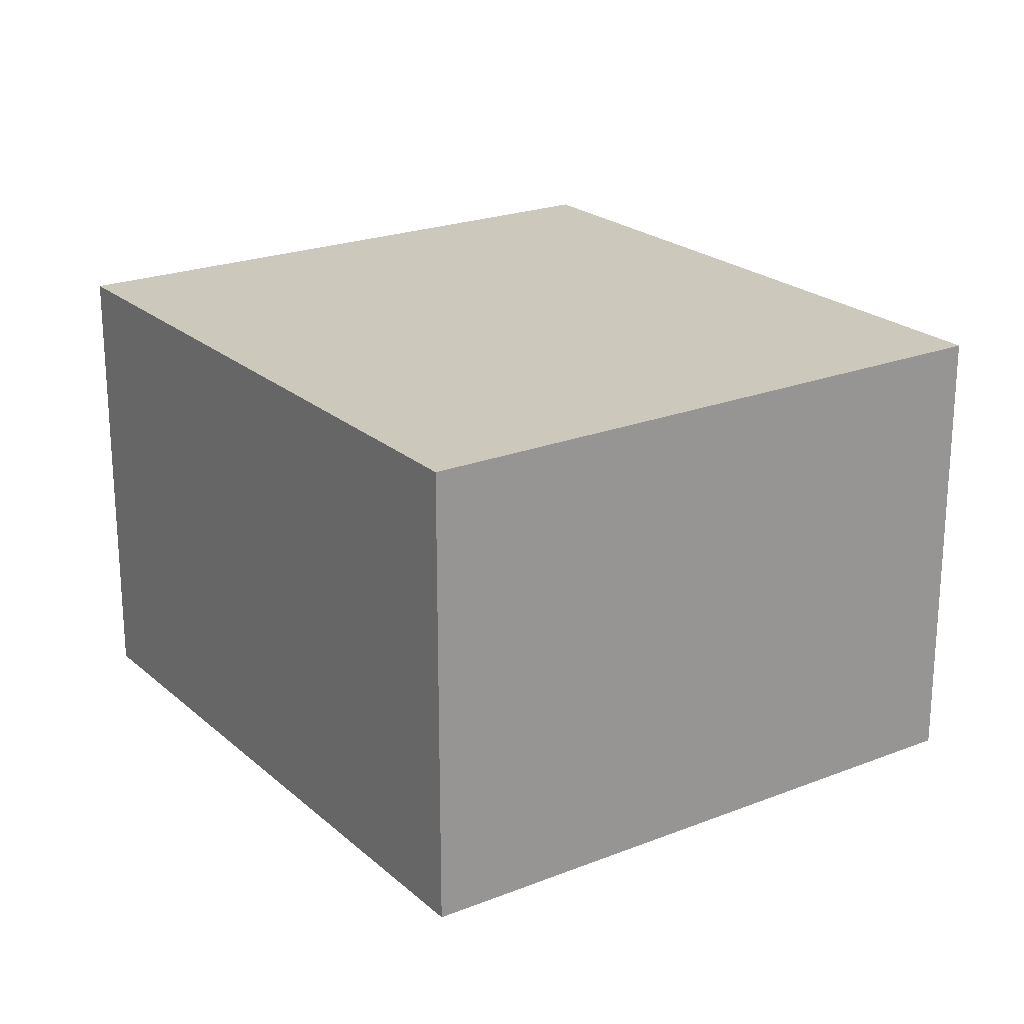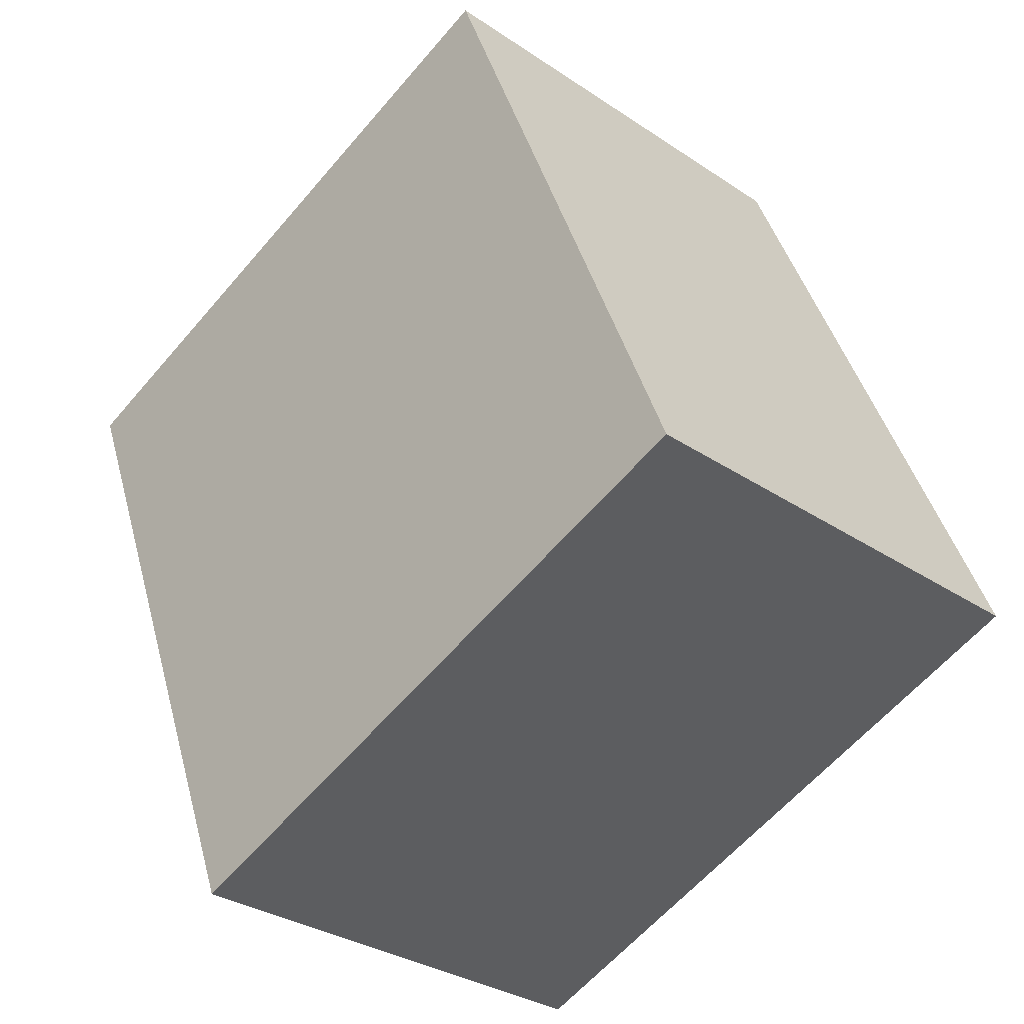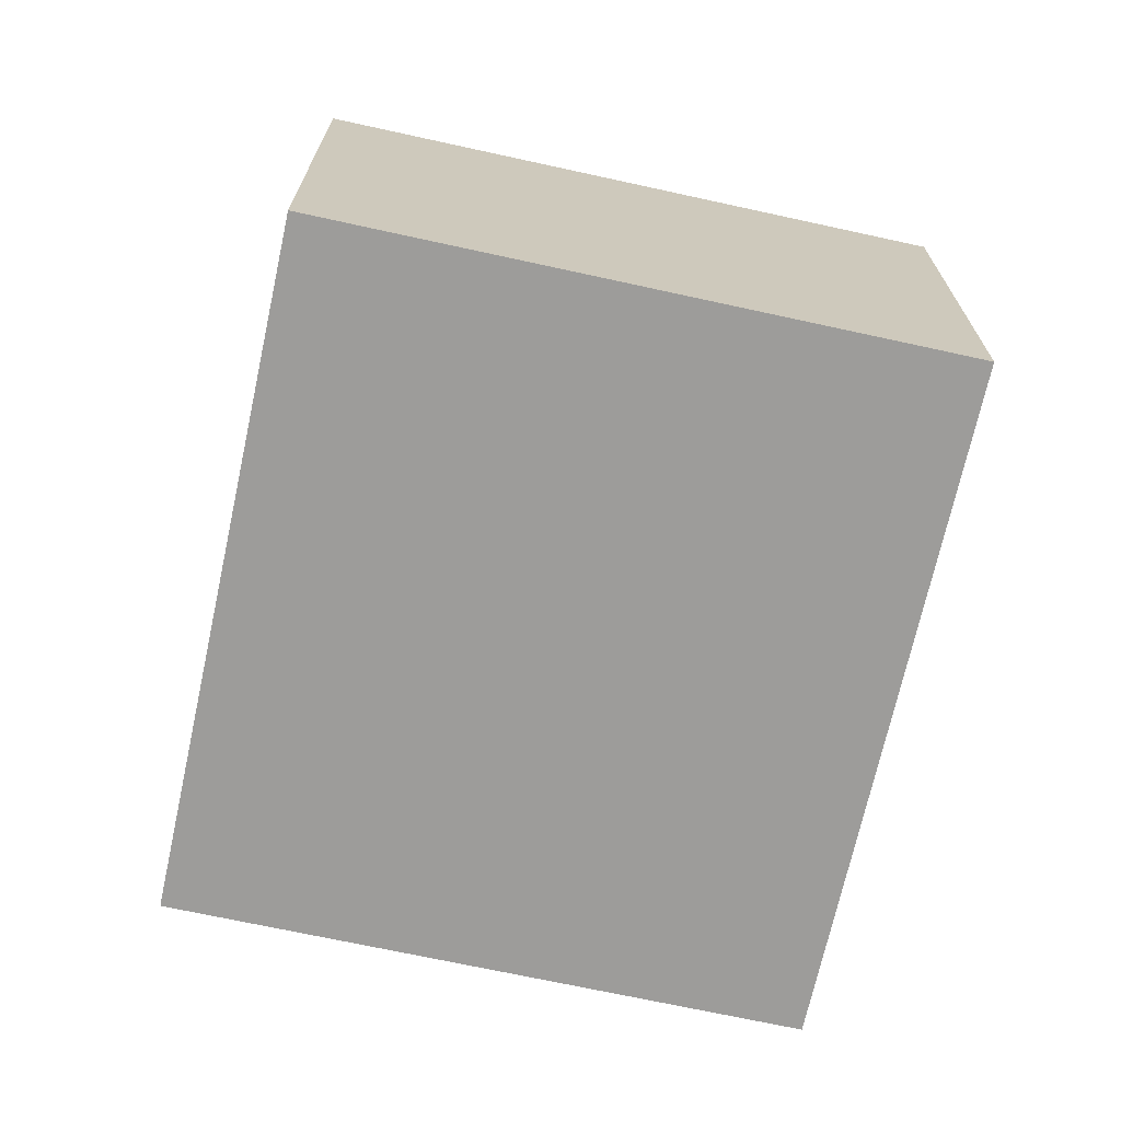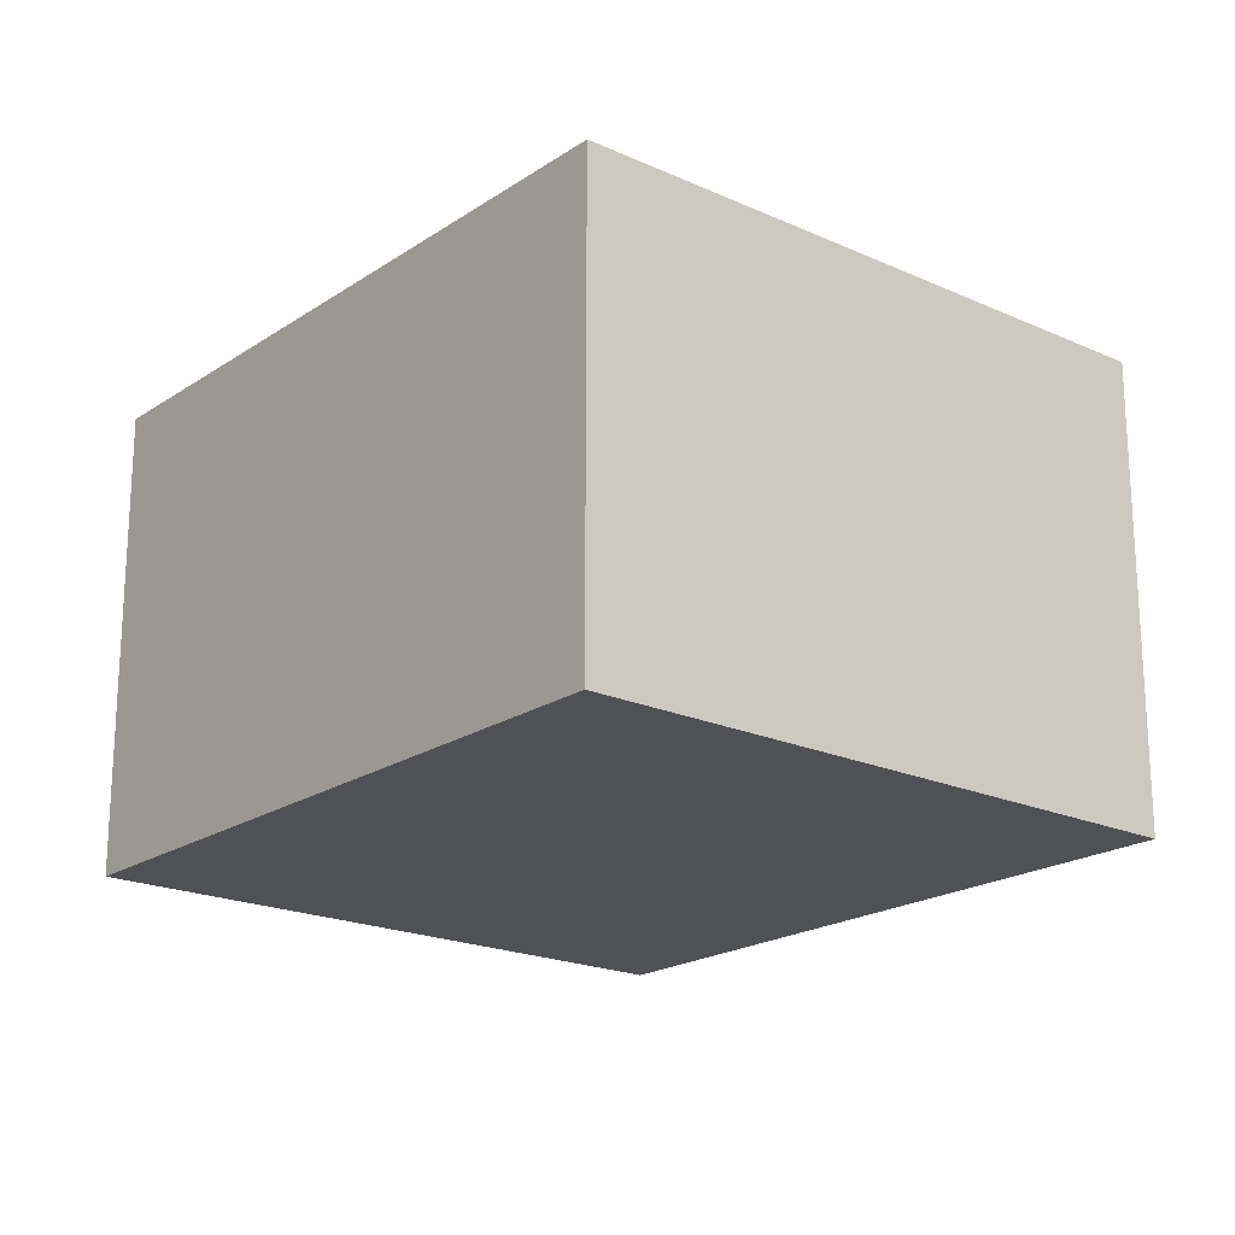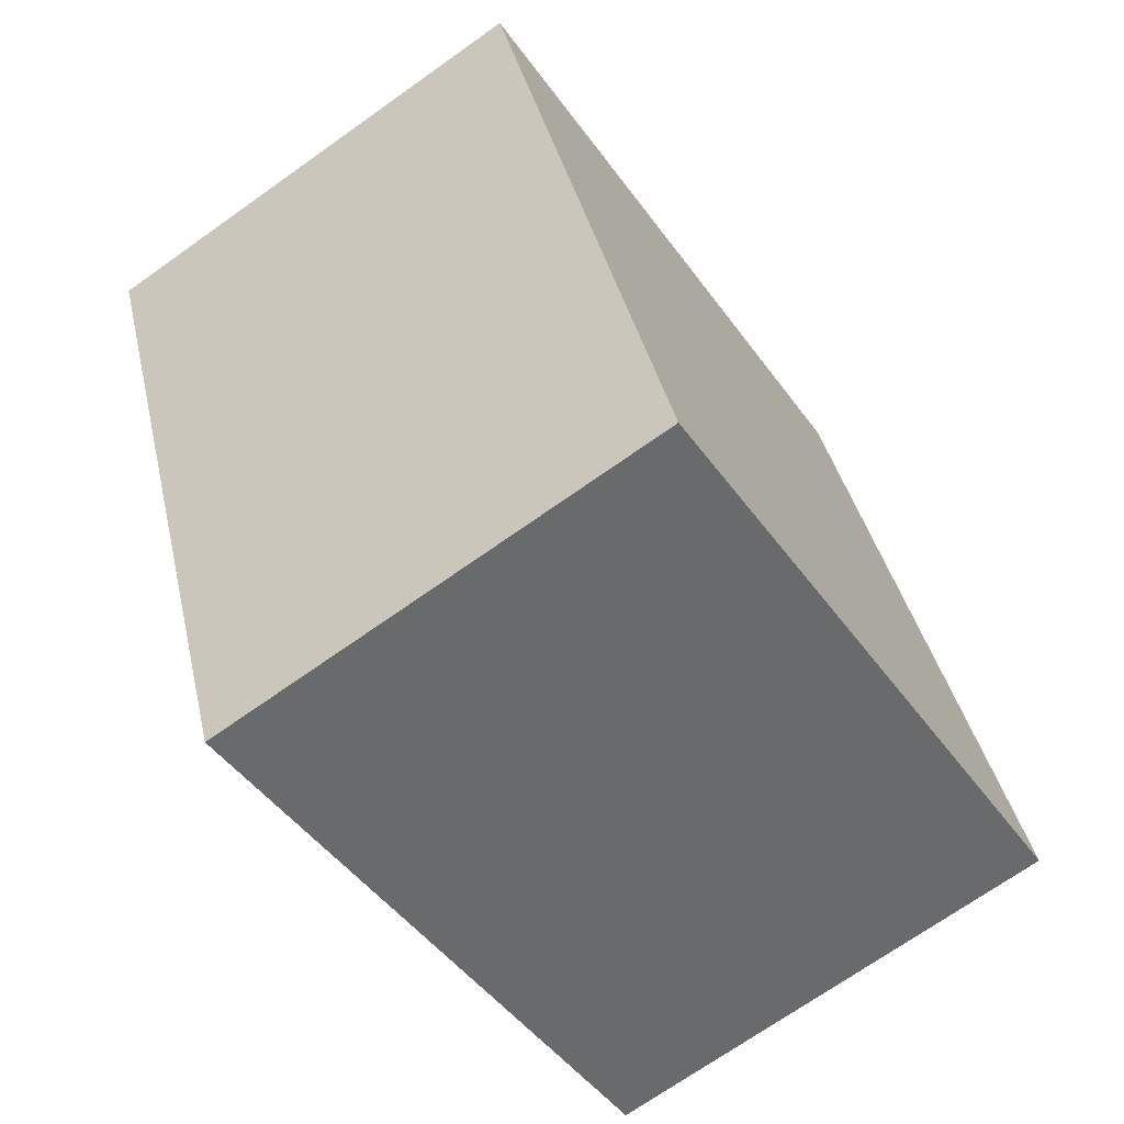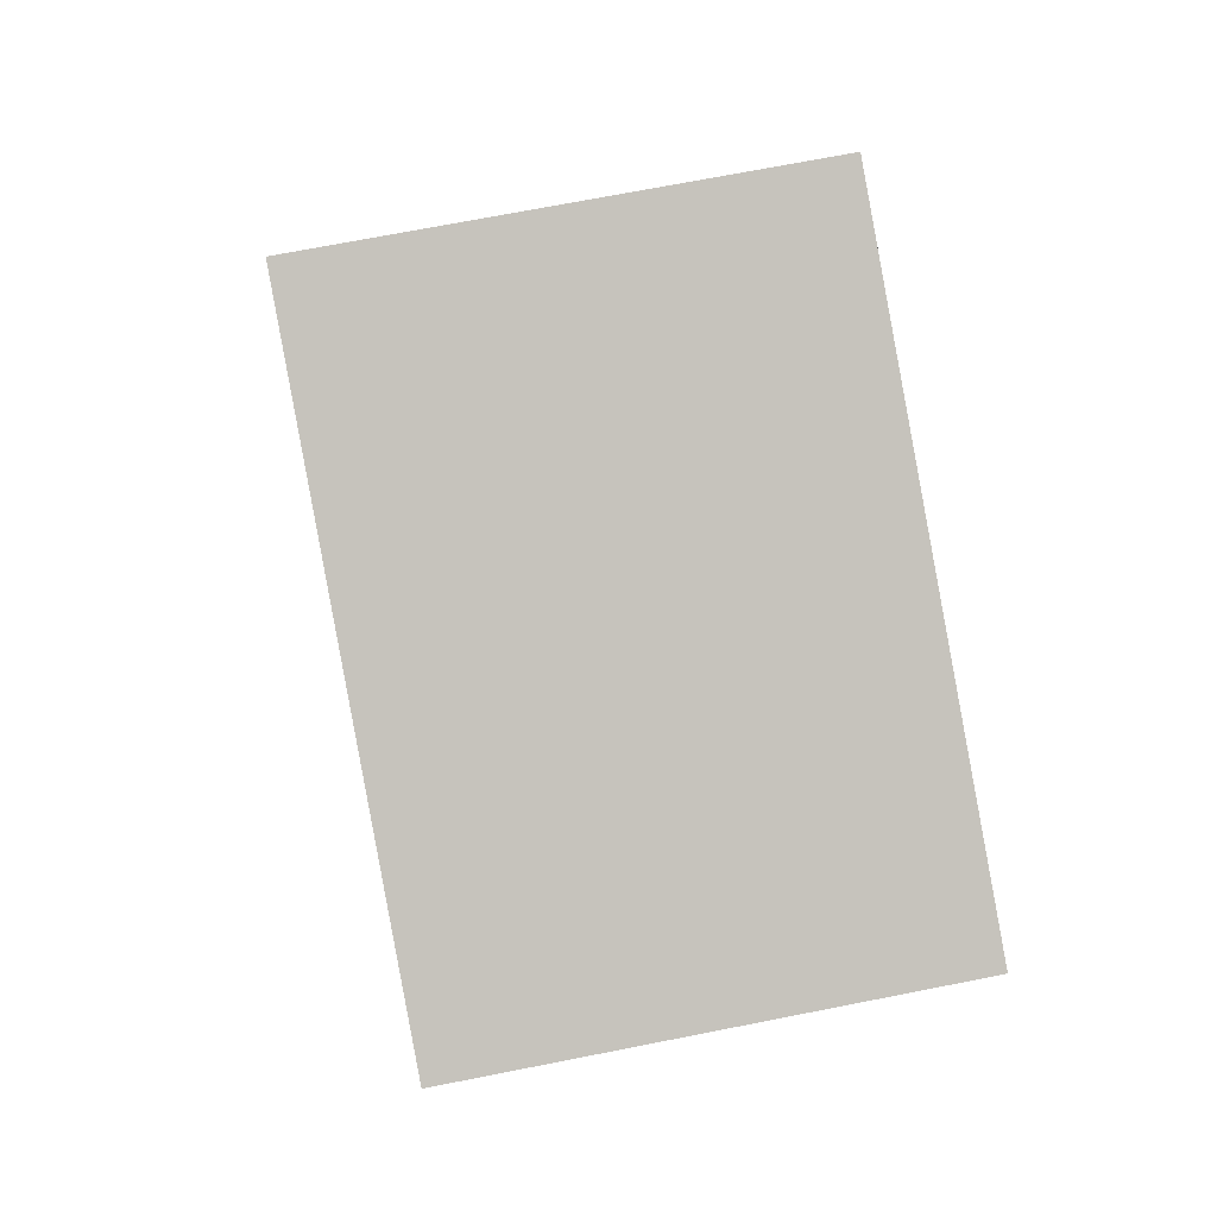
<metadata>
{"format":"obj","ext":"obj","renderer":"f3d","projection":"perspective","resolution":1024,"background":"white","views":[{"elev":22.2,"azim":124.0,"up":"+Y"},{"elev":-31.2,"azim":46.2,"up":"+Z"},{"elev":-70.0,"azim":146.0,"up":"+Y"},{"elev":-20.1,"azim":-61.3,"up":"+Y"},{"elev":-70.4,"azim":-54.6,"up":"+Z"},{"elev":70.1,"azim":-101.2,"up":"+Z"}]}
</metadata>
<code>
v  0.95 1.692 -2.393
v  2.197 1.692 0.872
v  3.147 1.692 -1.521
v  0 1.692 1.036e-16
v  3.147 9.313e-17 -1.521
v  0.95 1.465e-16 -2.393
v  0 0 0
v  2.197 -5.339e-17 0.872
g defaultobject
f 1 2 3
f 2 1 4
f 5 1 3
f 1 5 6
f 6 4 1
f 4 6 7
f 7 2 4
f 2 7 8
f 8 3 2
f 3 8 5
f 8 6 5
f 6 8 7

</code>
